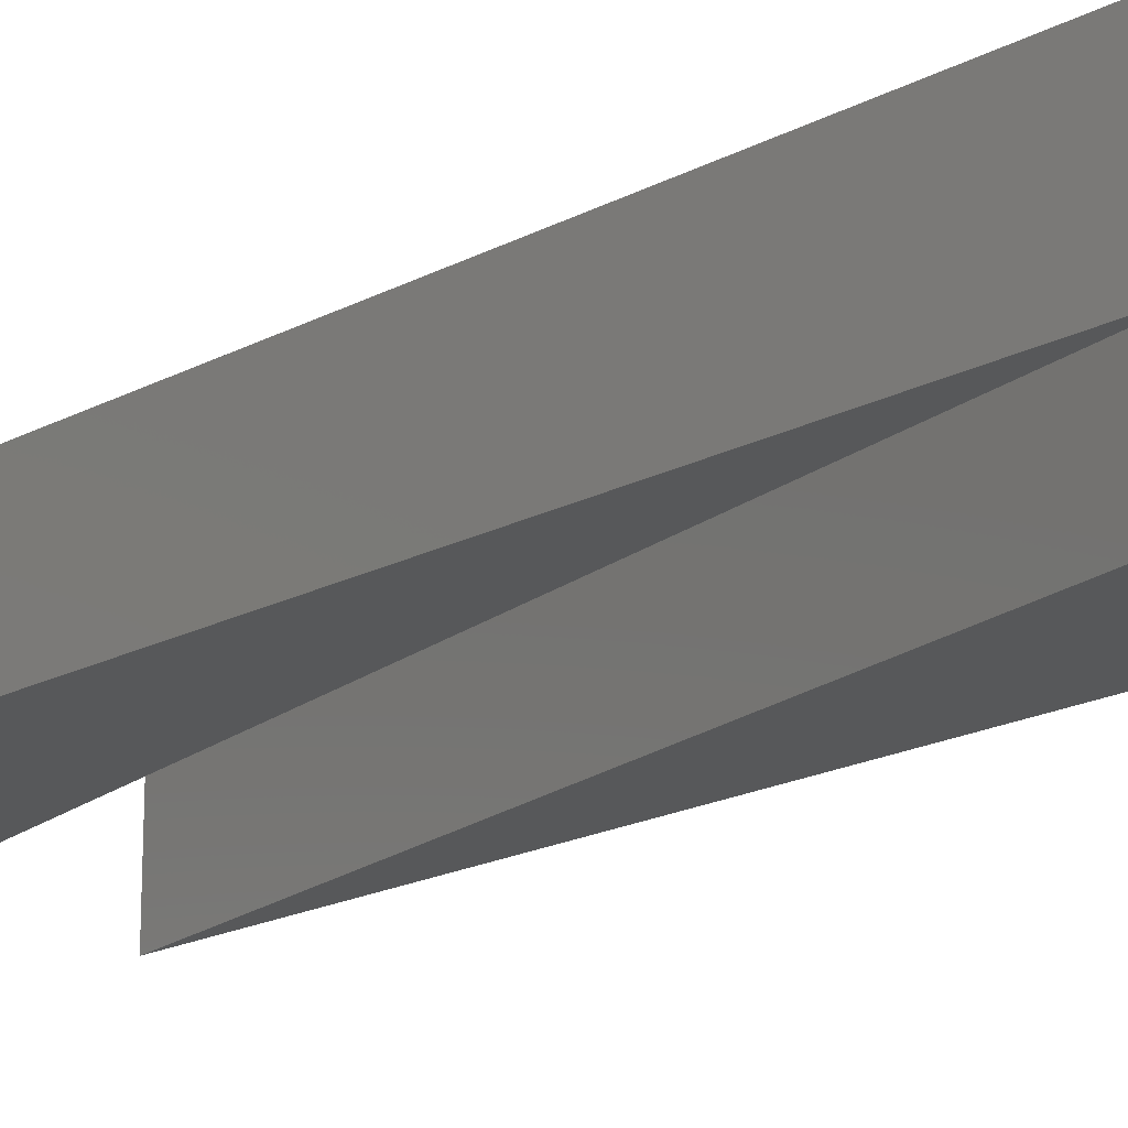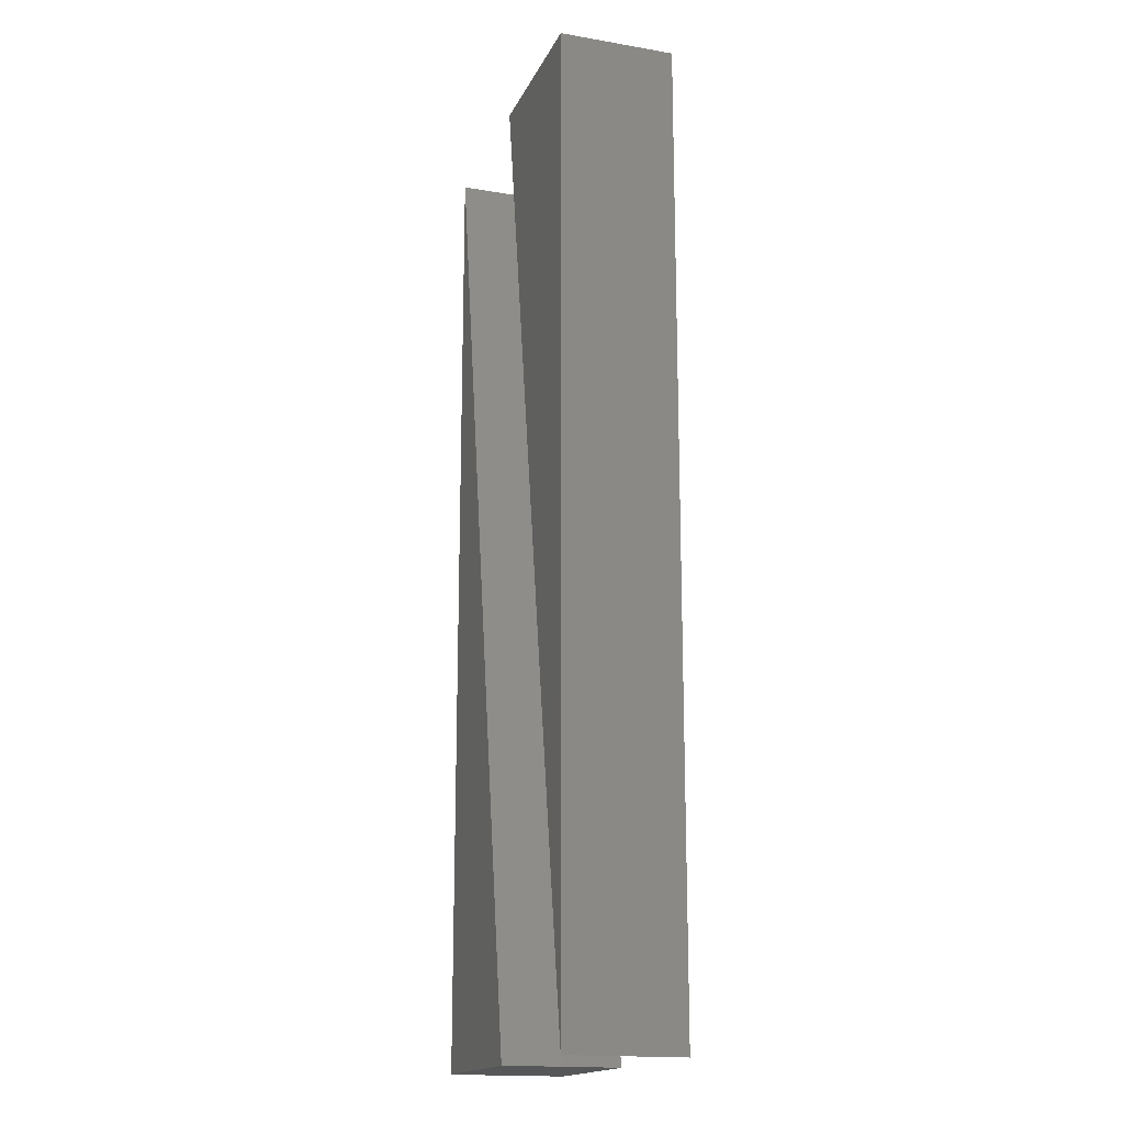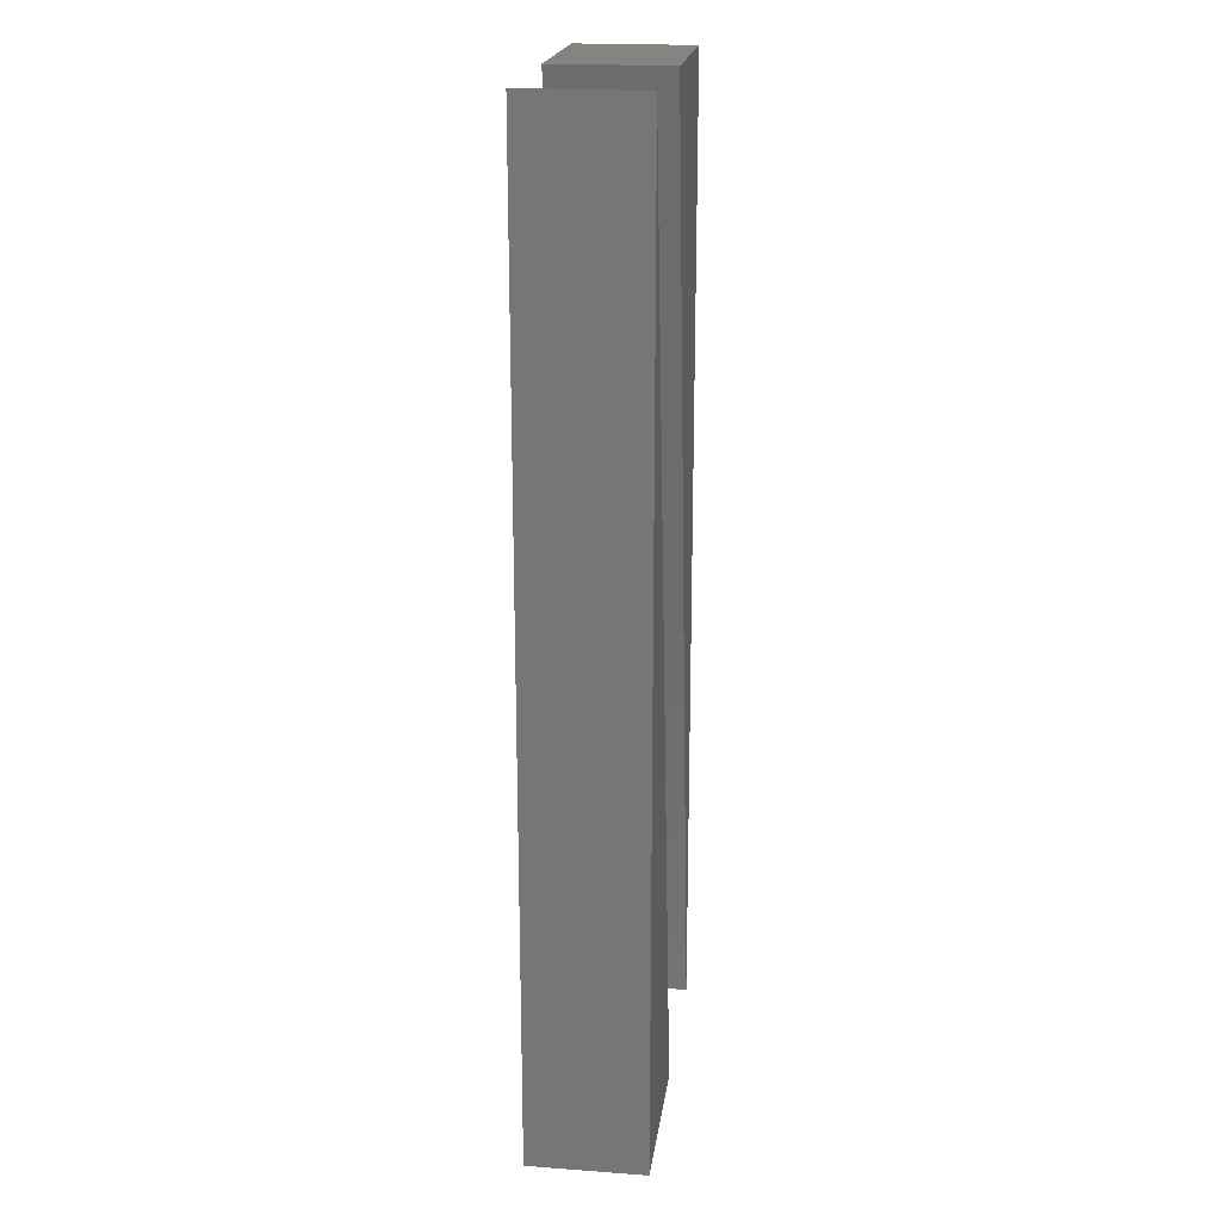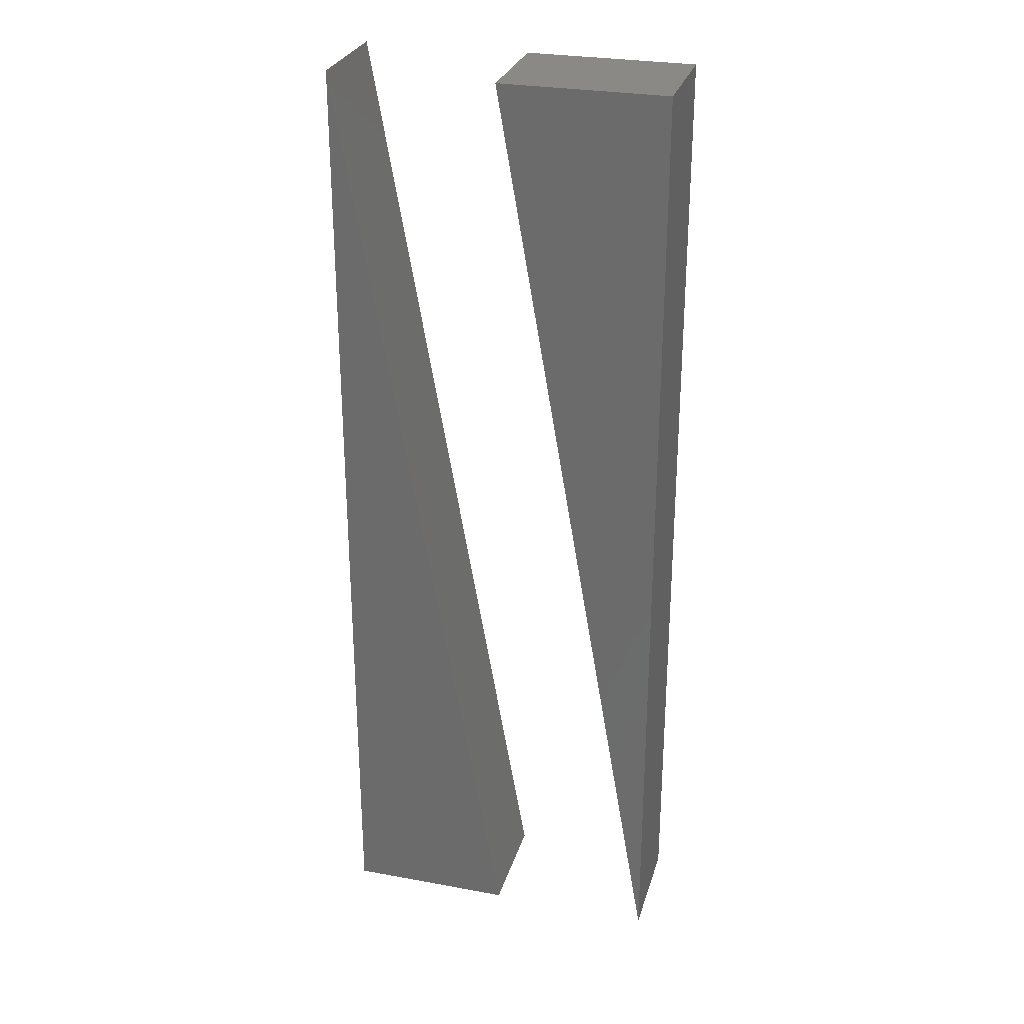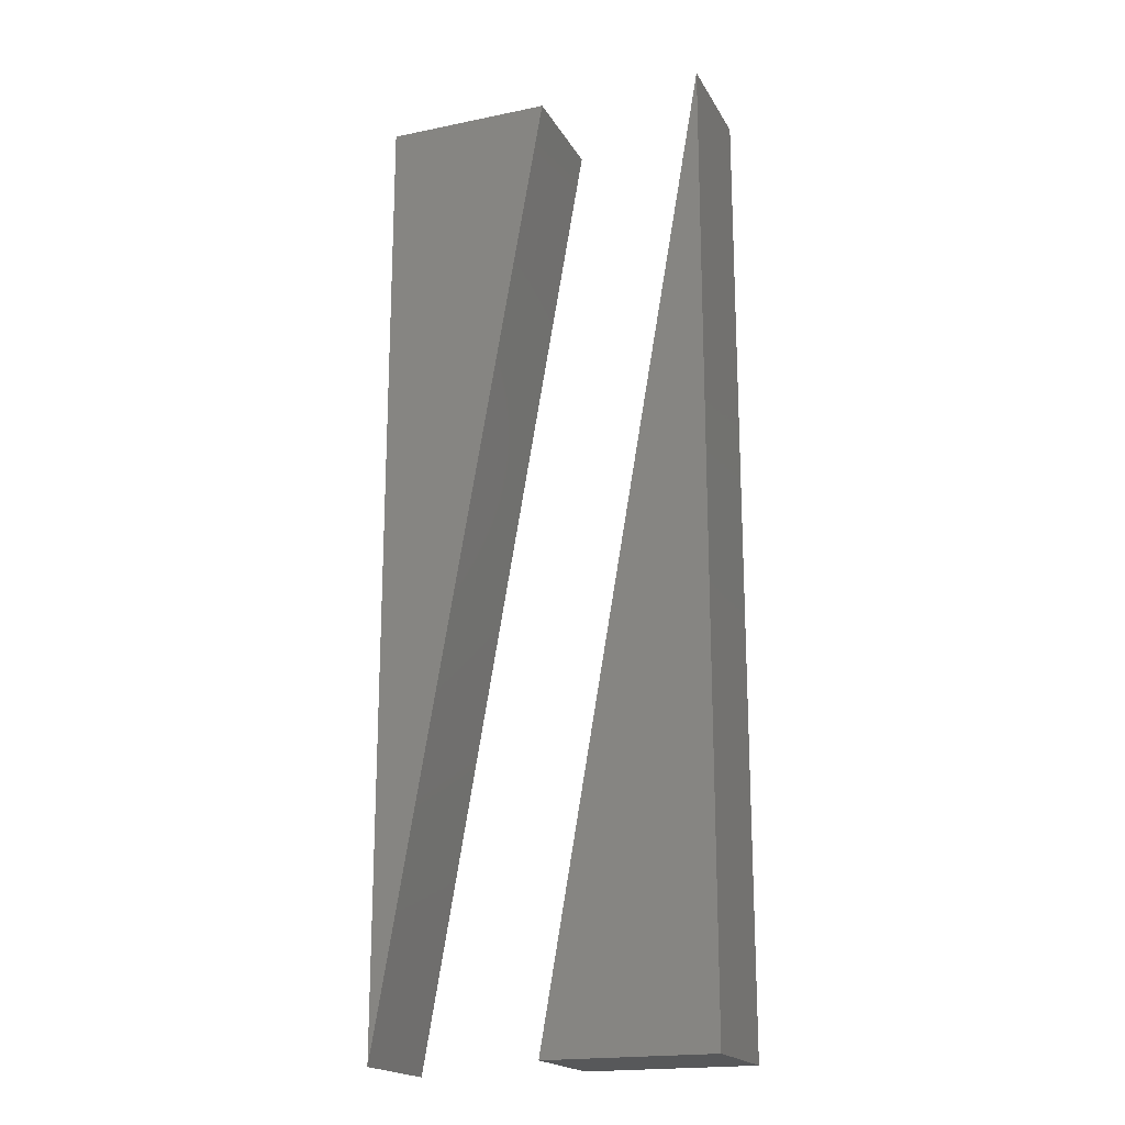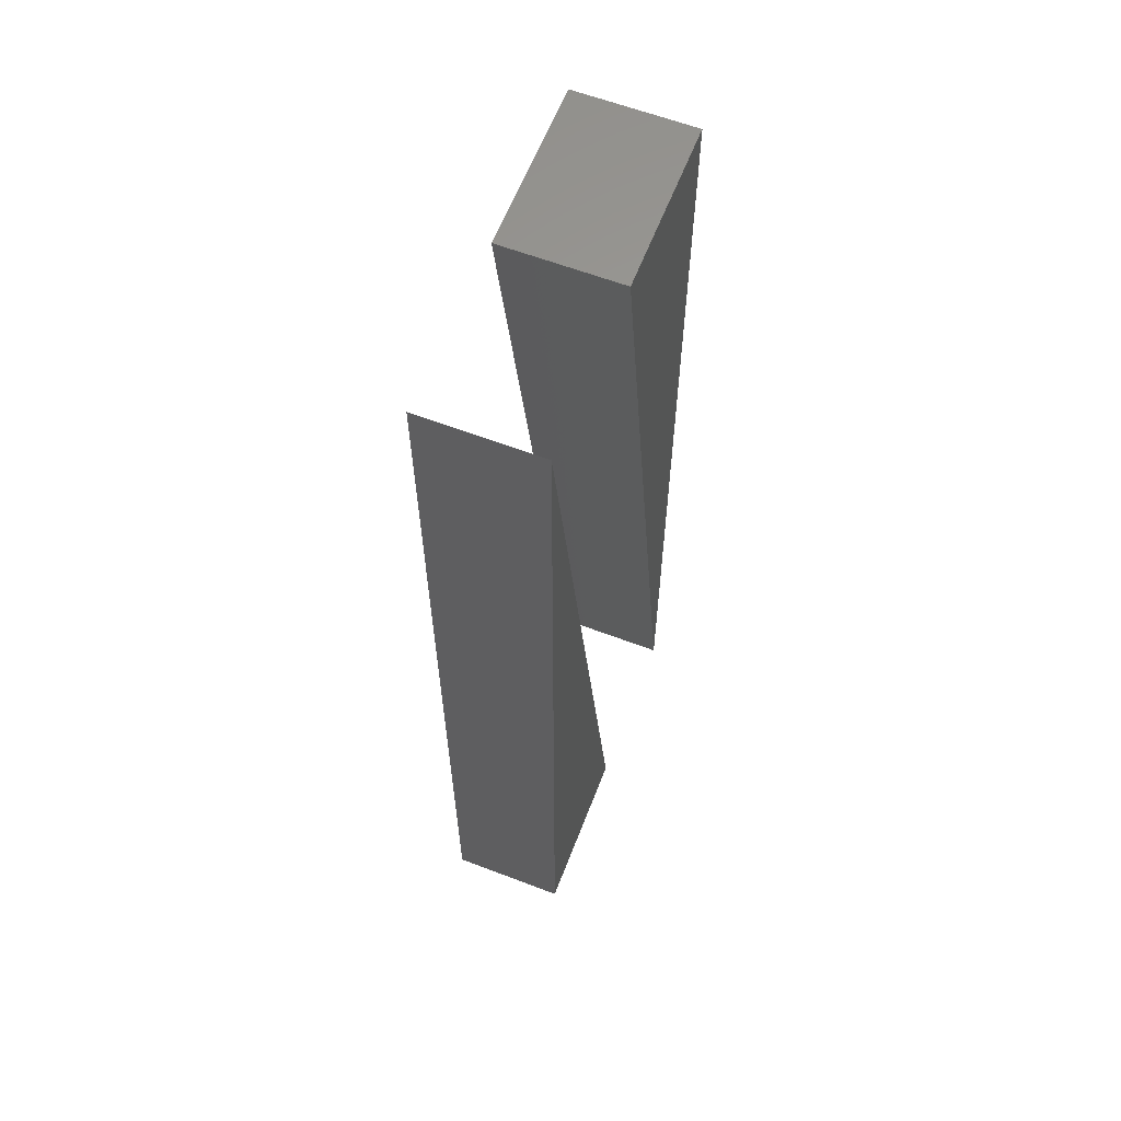
<metadata>
{"format":"stl","ext":"stl","renderer":"f3d","projection":"perspective","resolution":1024,"background":"white","views":[{"elev":-18.7,"azim":135.4,"up":"+Z"},{"elev":-17.1,"azim":-108.7,"up":"+Y"},{"elev":20.2,"azim":97.6,"up":"+Y"},{"elev":28.3,"azim":-164.5,"up":"+Y"},{"elev":-19.2,"azim":21.3,"up":"+Y"},{"elev":61.6,"azim":111.2,"up":"+Y"}]}
</metadata>
<code>
# stl→obj: 12 verts, 16 faces
v -26.05 75 0
v 0 75 0
v -26.05 -75 0
v 26.05 -75 0
v 0 -75 0
v 26.05 75 0
v -26.05 -75 18
v 0 75 18
v -26.05 75 18
v 26.05 75 18
v 0 -75 18
v 26.05 -75 18
f 1 2 3
f 4 5 6
f 7 8 9
f 10 11 12
f 1 8 2
f 1 9 8
f 3 9 1
f 3 7 9
f 2 7 3
f 2 8 7
f 5 10 6
f 5 11 10
f 4 11 5
f 4 12 11
f 6 12 4
f 6 10 12

</code>
